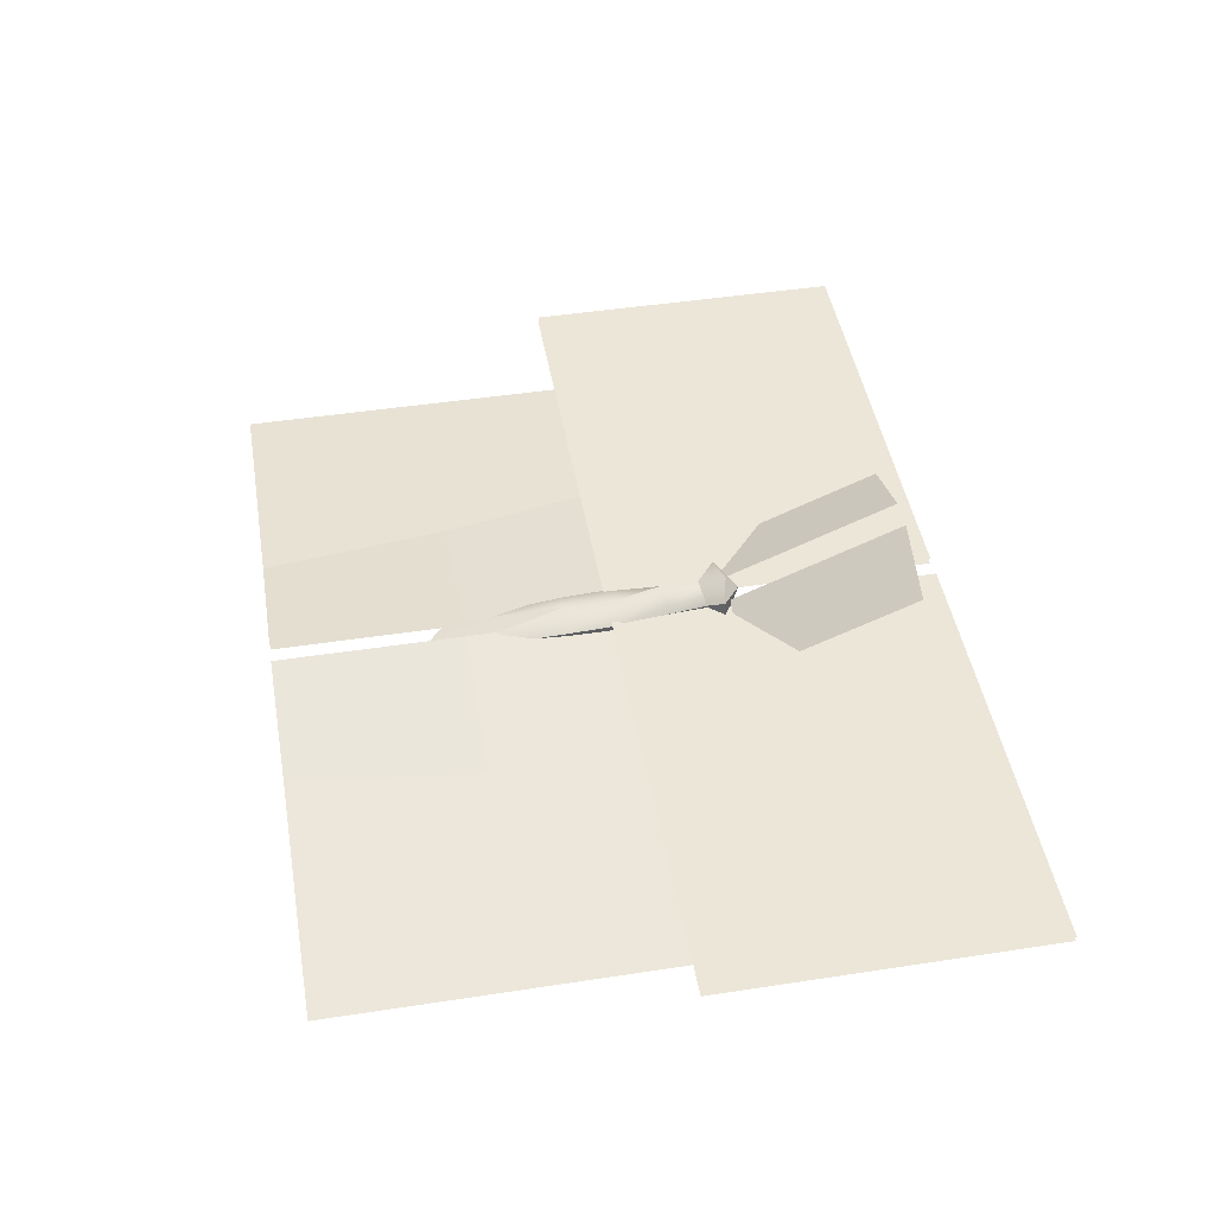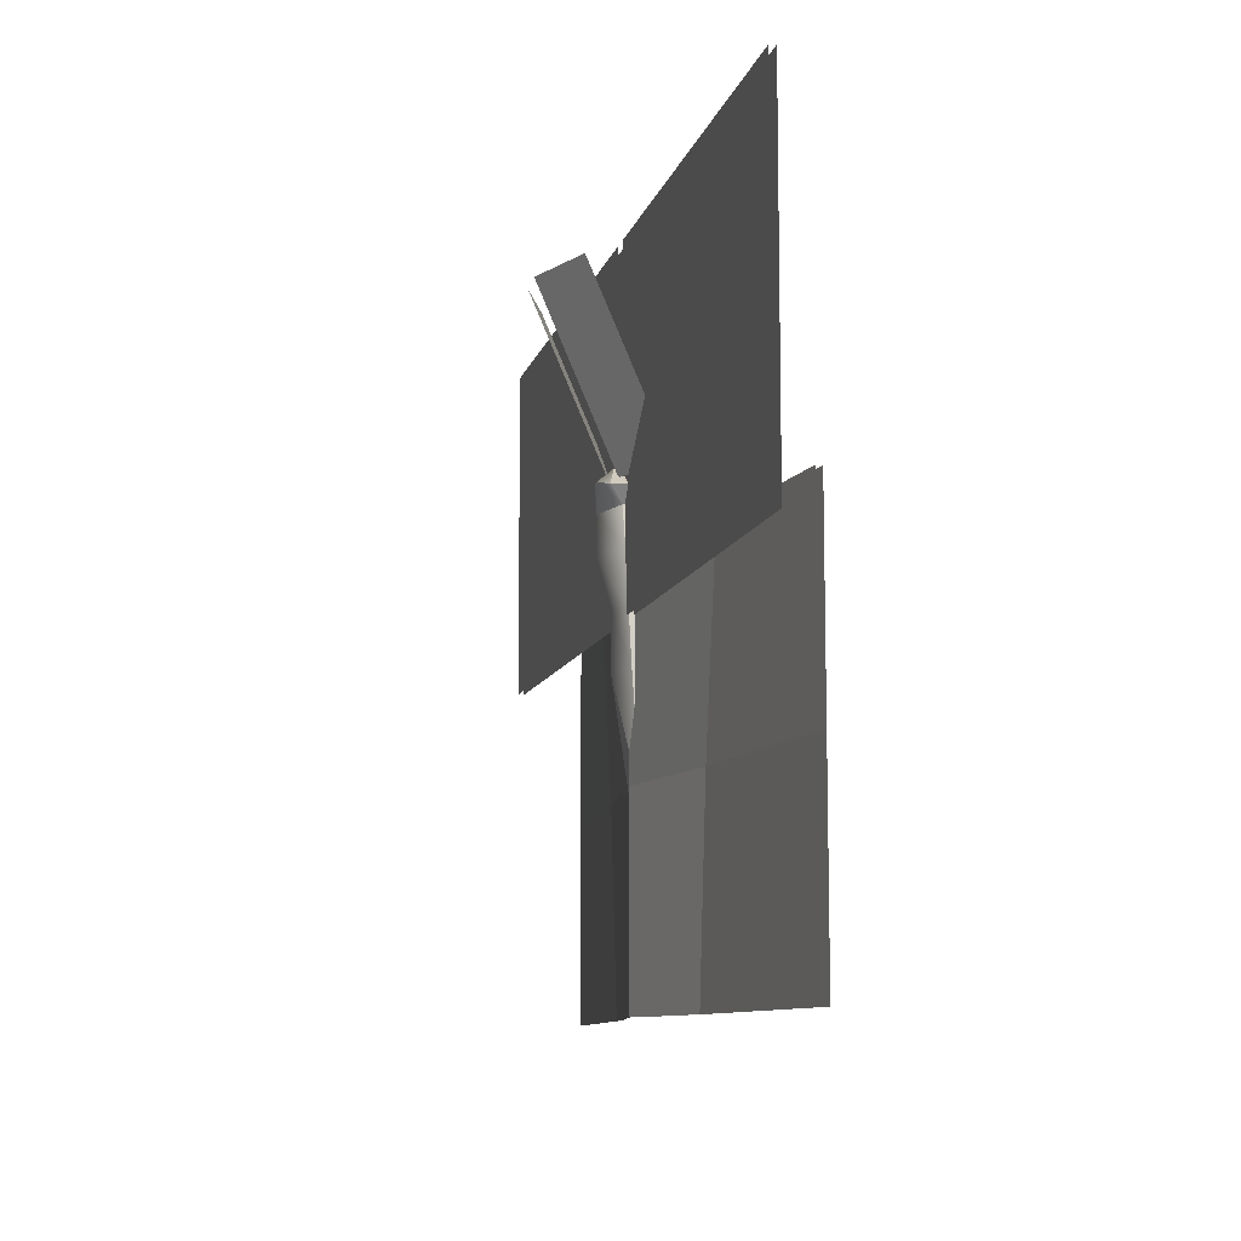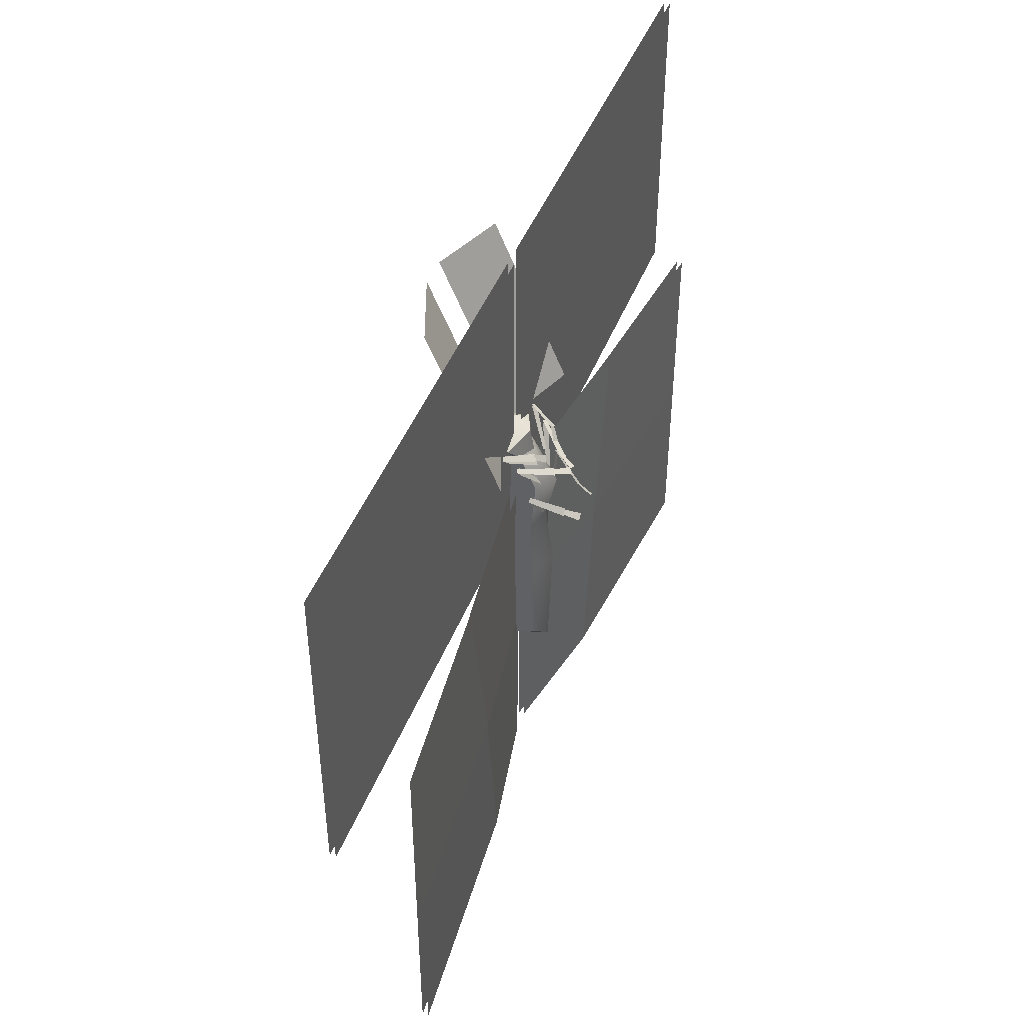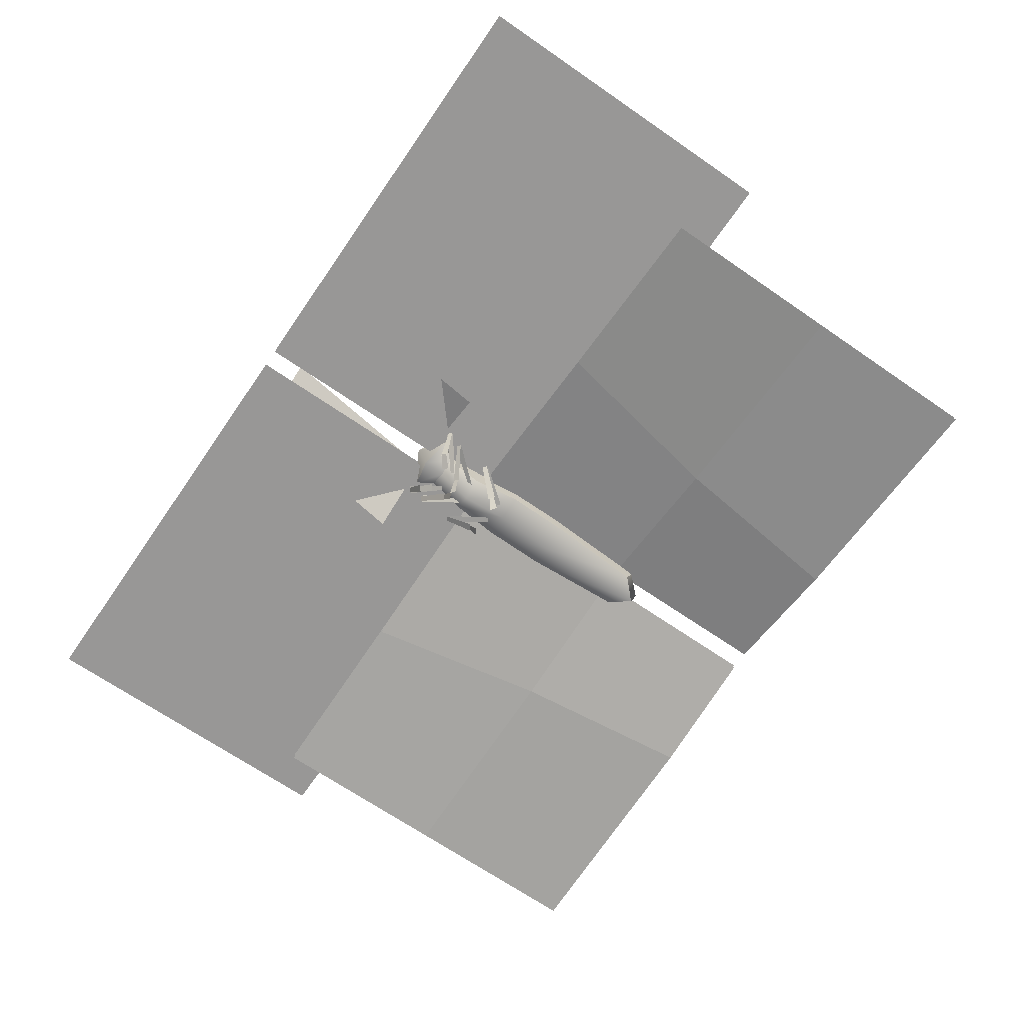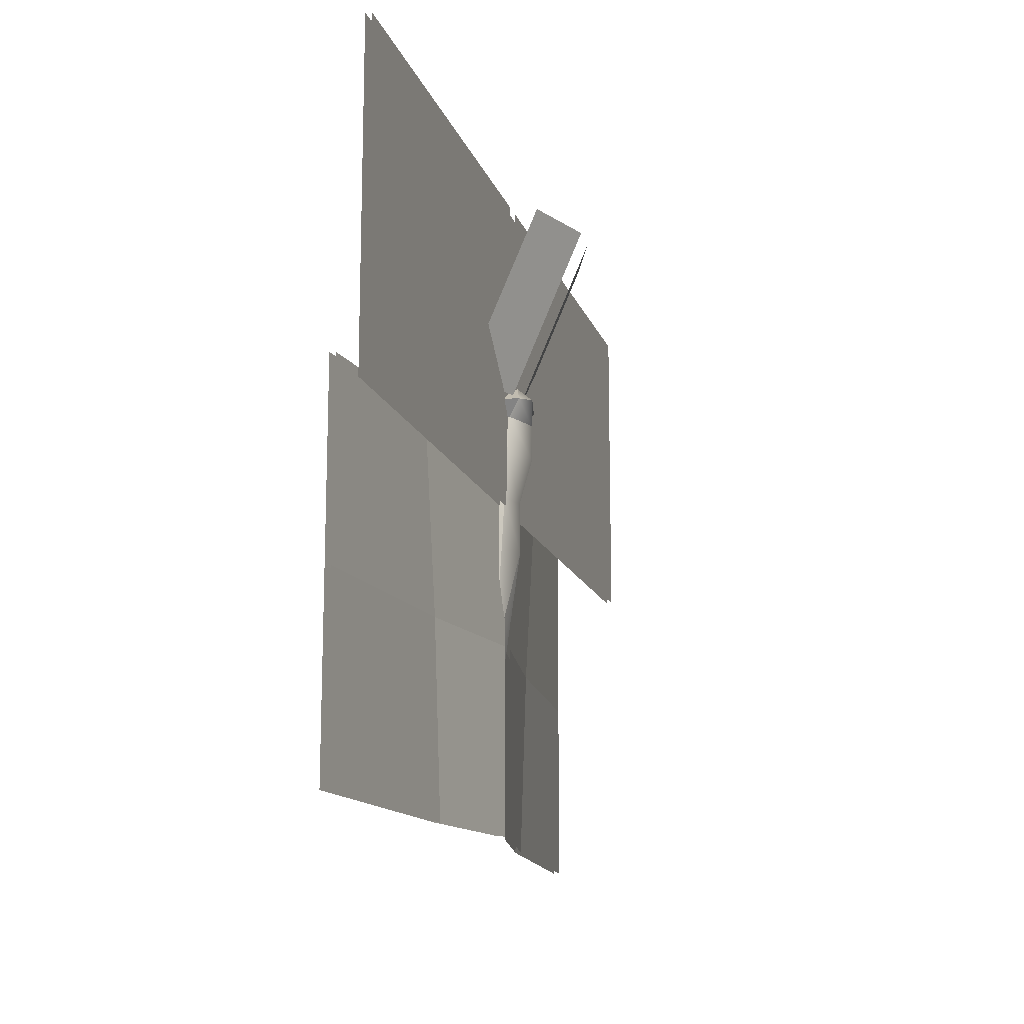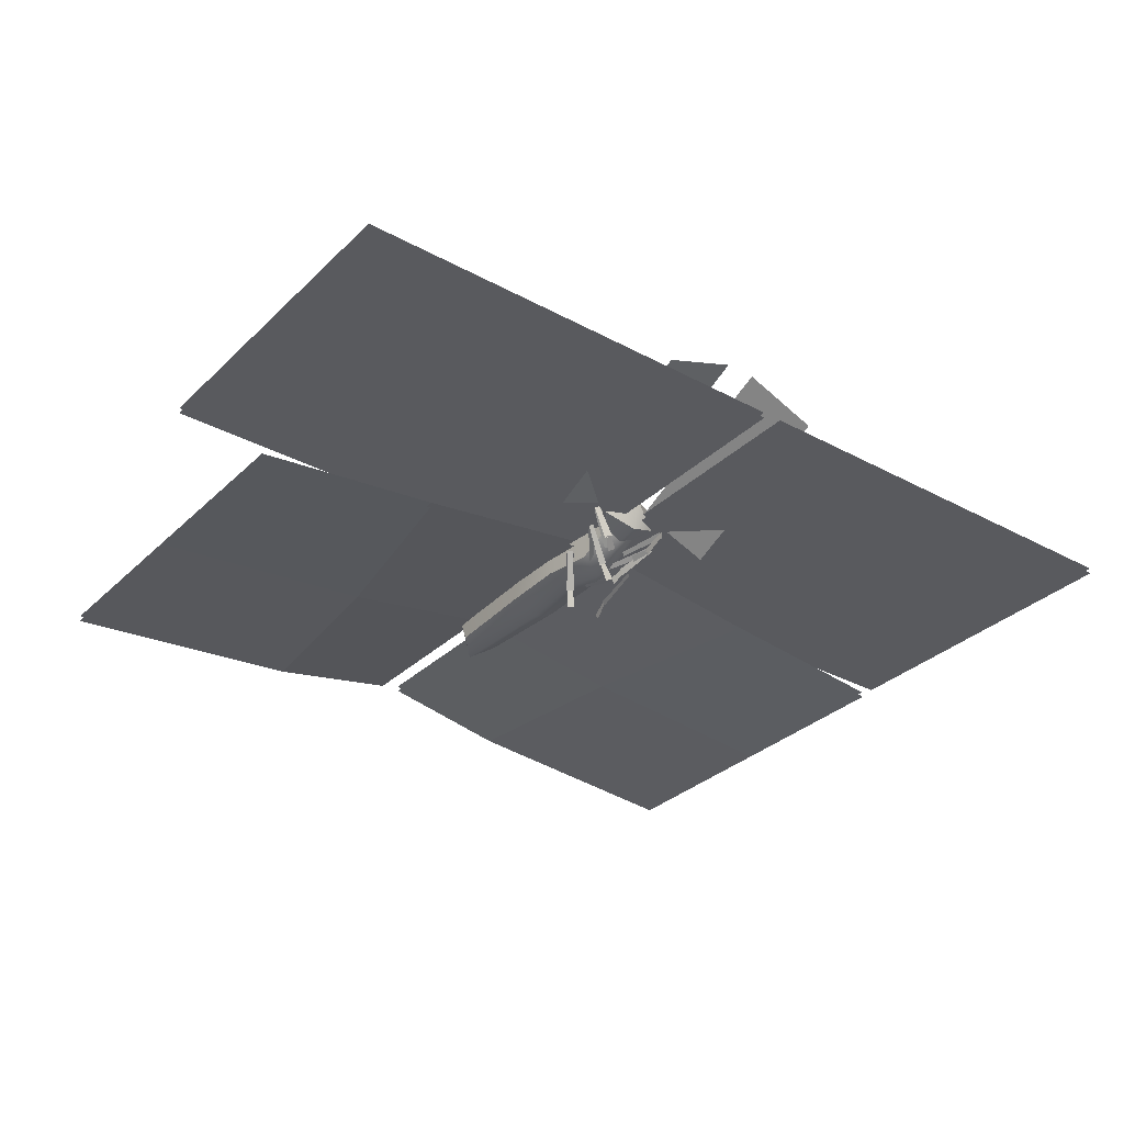
<metadata>
{"format":"obj","ext":"obj","renderer":"f3d","projection":"perspective","resolution":1024,"background":"white","views":[{"elev":46.3,"azim":-99.9,"up":"+Y"},{"elev":-9.8,"azim":-103.1,"up":"+Z"},{"elev":45.2,"azim":-69.4,"up":"+Z"},{"elev":-68.3,"azim":55.4,"up":"+Y"},{"elev":-14.7,"azim":105.4,"up":"+Z"},{"elev":-31.8,"azim":-37.3,"up":"+Y"}]}
</metadata>
<code>
v -0.175 0.05518 0.229
v -0.1538 -0.07837 0.5708
v -0.1538 0.07397 0.5627
v -0.175 -0.24 0.2473
v -0.2268 0.04346 -0.2427
v -0.2268 -0.218 -0.2065
v -0.2268 0.01852 -0.7088
v -0.2268 -0.2327 -0.7722
v -0.175 -0.06839 -1.756
v -0.175 -0.23 -1.69
v 0.175 -0.24 0.2473
v 0.1538 0.07397 0.5627
v 0.1538 -0.07837 0.5708
v 0.175 0.05518 0.229
v 0.2268 -0.218 -0.2065
v 0.2268 0.04346 -0.2427
v 0.2268 -0.2327 -0.7722
v 0.2268 0.01852 -0.7088
v 0.175 -0.23 -1.69
v 0.175 -0.06839 -1.756
v -0 0.1318 -0.7185
v 0.2268 0.01852 -0.7088
v 0.175 -0.06839 -1.756
v 0.2268 0.04346 -0.2427
v 0 0.1279 -0.2466
v 0.175 0.05518 0.229
v 0 0.2485 0.1687
v 0.1538 0.07397 0.5627
v 0 0.2459 0.5037
v -0.2268 0.01852 -0.7088
v -0.175 -0.06839 -1.756
v -0.2268 0.04346 -0.2427
v -0.175 0.05518 0.229
v -0.1538 0.07397 0.5627
v 2.674 0.000977 2.706
v 4.172 0.000976 1.196
v 4.172 0.000977 2.706
v 2.133 0.000977 1.196
v 0.09351 0.000977 2.706
v 0.09351 0.000977 1.196
v -2.676 0.0542 2.706
v -4.172 0.0542 1.196
v -4.172 0.0542 2.706
v -2.133 0.0542 1.196
v -0.09351 0.0542 2.706
v -0.09351 0.0542 1.196
v -4.172 0.000977 1.196
v -2.674 0.000977 2.706
v -4.172 0.000977 2.706
v -2.133 0.000977 1.196
v -4.172 0.000977 -0.3152
v -1.762 0.000977 -0.3152
v 4.172 0.0542 1.196
v 2.676 0.0542 2.706
v 4.172 0.0542 2.706
v 2.133 0.0542 1.196
v 4.172 0.0542 -0.3152
v 1.764 0.0542 -0.3152
v 0 -0.1602 0.5713
v -0.2703 -0.009277 0.7095
v -0.1538 -0.07837 0.5708
v 0 -0.1208 0.7764
v 0.1538 -0.07837 0.5708
v 0.2703 -0.009277 0.7095
v 0 0.2459 0.5037
v 0.2703 0.1965 0.6985
v 0.1538 0.07397 0.5627
v 0 0.252 0.7566
v -0.1538 0.07397 0.5627
v -0.2703 0.1965 0.6985
v 0 -0.1602 0.5713
v 0.175 -0.24 0.2473
v 0.1538 -0.07837 0.5708
v 0 -0.3823 0.2571
v -0.1538 -0.07837 0.5708
v -0.175 -0.24 0.2473
v 0.2268 -0.218 -0.2065
v 0 -0.2822 -0.2026
v -0.2268 -0.218 -0.2065
v 0 -0.08987 -1.937
v -0.175 -0.23 -1.69
v -0.175 -0.06839 -1.756
v 0 -0.3201 -1.86
v 0.175 -0.06839 -1.756
v 0.175 -0.23 -1.69
v 0.2268 -0.2327 -0.7722
v 0 -0.3564 -0.7625
v -0.2268 -0.2327 -0.7722
v 0.175 -0.23 -1.69
v 0 -0.3201 -1.86
v -0.175 -0.23 -1.69
v 0.09473 -0.04199 -1.608
v 1.303 -0.2717 -3.341
v 1.503 -0.2717 -1.608
v 0.09473 -0.04199 -3.341
v 1.503 -0.2717 -1.608
v 3.563 -0.4634 -3.341
v 3.563 -0.4634 -1.608
v 1.303 -0.2717 -3.341
v -1.303 -0.2717 -3.345
v -0.09473 -0.04199 -1.613
v -1.503 -0.2717 -1.613
v -0.09473 -0.04199 -3.345
v -3.563 -0.4634 -3.345
v -1.503 -0.2717 -1.613
v -3.563 -0.4634 -1.613
v -1.303 -0.2717 -3.345
v -0.09351 0.000977 -0.3152
v -0.09351 0.000977 1.196
v -0.09351 0.000977 2.706
v -1.829 -0.2175 0.1204
v -3.563 -0.4092 -1.613
v -3.563 -0.4092 0.1204
v -1.503 -0.2175 -1.613
v -0.09473 0.01196 0.1204
v -1.503 -0.2175 -1.613
v -1.829 -0.2175 0.1204
v -0.09473 0.01196 -1.613
v -0.09473 0.01196 -1.613
v -1.302 -0.2178 -3.345
v -1.503 -0.2175 -1.613
v -0.09473 0.01196 -3.345
v -1.503 -0.2175 -1.613
v -3.563 -0.4092 -3.345
v -3.563 -0.4092 -1.613
v -1.302 -0.2178 -3.345
v -0.09351 0.0542 -0.3152
v -1.764 0.0542 -0.3152
v -4.172 0.0542 -0.3152
v -3.563 -0.4634 -1.613
v -1.829 -0.2715 0.1204
v -3.563 -0.4634 0.1204
v -1.503 -0.2717 -1.613
v -1.503 -0.2717 -1.613
v -0.09473 -0.04199 0.1204
v -1.829 -0.2715 0.1204
v -0.09473 -0.04199 -1.613
v -0.1367 -0.3977 0.4504
v 0.00708 -0.5034 0.45
v -0.1023 -0.3755 0.4688
v -0.04712 -0.5383 0.4209
v -0.2473 -0.2566 0.6799
v -0.1011 -0.3059 0.625
v -0.2141 -0.2388 0.7046
v -0.1531 -0.3342 0.5862
v -0.4043 -0.01709 0.7163
v -0.1975 -0.2397 0.7065
v -0.3711 0.000977 0.741
v -0.2495 -0.2681 0.6677
v -0.1155 -0.2363 0.4878
v -0.3496 -0.009521 0.7429
v -0.08228 -0.2183 0.5125
v -0.4016 -0.03784 0.7043
v -0.2197 -0.52 0.06177
v -0.1267 -0.6648 0.03979
v -0.1831 -0.5186 0.08789
v -0.1841 -0.6675 -0.001221
v -0.3687 -0.2471 0.2539
v -0.1687 -0.5286 0.09058
v -0.332 -0.2456 0.28
v -0.2261 -0.531 0.04932
v -0.1191 -0.2979 -0.09204
v -0.3105 -0.2607 0.2729
v -0.08252 -0.2961 -0.06592
v -0.3682 -0.2632 0.2319
v -0.376 -0.1409 0.5881
v -0.08472 -0.3789 0.4714
v -0.3416 -0.1187 0.6064
v -0.1389 -0.4141 0.4424
v -0.1179 -0.2761 0.2683
v -0.3157 -0.1279 0.6006
v -0.0835 -0.2539 0.2869
v -0.3699 -0.1628 0.5718
v 0.1011 -0.3059 0.625
v 0.2473 -0.2566 0.6799
v 0.2141 -0.2388 0.7046
v 0.1531 -0.3342 0.5862
v 0.1975 -0.2397 0.7065
v 0.4043 -0.01709 0.7163
v 0.3711 0.000977 0.741
v 0.2495 -0.2681 0.6677
v 0.3496 -0.009521 0.7429
v 0.1155 -0.2363 0.4878
v 0.08228 -0.2183 0.5125
v 0.4016 -0.03784 0.7043
v 0.1267 -0.6648 0.03979
v 0.2197 -0.52 0.06177
v 0.1831 -0.5186 0.08789
v 0.1841 -0.6675 -0.001221
v 0.1687 -0.5286 0.09058
v 0.3687 -0.2471 0.2539
v 0.332 -0.2456 0.28
v 0.2261 -0.531 0.04932
v 0.3105 -0.2607 0.2729
v 0.1191 -0.2979 -0.09204
v 0.08252 -0.2961 -0.06592
v 0.3682 -0.2632 0.2319
v -0.00708 -0.5034 0.45
v 0.1367 -0.3977 0.4504
v 0.1023 -0.3755 0.4688
v 0.04712 -0.5383 0.4209
v 0.08472 -0.3789 0.4714
v 0.376 -0.1409 0.5881
v 0.3416 -0.1187 0.6064
v 0.1389 -0.4141 0.4424
v 0.3157 -0.1279 0.6006
v 0.1179 -0.2761 0.2683
v 0.0835 -0.2539 0.2869
v 0.3699 -0.1628 0.5718
v -0.1538 -0.07837 0.5708
v -0.2703 0.1965 0.6985
v -0.1538 0.07397 0.5627
v -0.2703 -0.009277 0.7095
v 0 0.1074 0.8782
v 0 -0.1208 0.7764
v 0.2703 -0.009277 0.7095
v -0.2703 -0.009277 0.7095
v 0.1538 -0.07837 0.5708
v 0.2703 0.1965 0.6985
v 0.2703 -0.009277 0.7095
v 0.1538 0.07397 0.5627
v 0 -0.08987 -1.937
v -0 0.1318 -0.7185
v 0.175 -0.06839 -1.756
v -0.175 -0.06839 -1.756
v 0.09351 0.0542 -0.3152
v 0.09351 0.0542 1.196
v 0.09351 0.0542 2.706
v 0 0.1074 0.8782
v 0 0.252 0.7566
v -0.2703 0.1965 0.6985
v 0.2703 0.1965 0.6985
v 0.09351 0.000977 -0.3152
v 1.762 0.000976 -0.3152
v 3.563 -0.4092 -1.613
v 1.829 -0.2175 0.1204
v 3.563 -0.4092 0.1204
v 1.503 -0.2175 -1.613
v 1.503 -0.2175 -1.613
v 0.09473 0.01196 0.1204
v 1.829 -0.2175 0.1204
v 0.09473 0.01196 -1.613
v 1.302 -0.2178 -3.345
v 0.09473 0.01196 -1.613
v 1.503 -0.2175 -1.613
v 0.09473 0.01196 -3.345
v 3.563 -0.4092 -3.345
v 1.503 -0.2175 -1.613
v 3.563 -0.4092 -1.613
v 1.302 -0.2178 -3.345
v 4.172 0.000976 -0.3152
v -0.1409 0.7744 2.336
v -0.8201 -0.1543 0.7747
v -0.8201 0.5188 2.336
v -0.1409 0.1013 0.7747
v 0.8201 -0.1543 0.7747
v 0.1409 0.7744 2.336
v 0.8201 0.5188 2.336
v 0.1409 0.1013 0.7747
v 1.829 -0.2715 0.1245
v 3.563 -0.4634 -1.608
v 3.563 -0.4634 0.1245
v 1.503 -0.2717 -1.608
v 0.09473 -0.04199 0.1245
v 1.503 -0.2717 -1.608
v 1.829 -0.2715 0.1245
v 0.09473 -0.04199 -1.608
v 0 0.1074 0.8782
v 0.2703 -0.009277 0.7095
v 0.2703 0.1965 0.6985
v -0.2703 -0.009277 0.7095
v 0 0.1074 0.8782
v -0.2703 0.1965 0.6985
g polygon0
f 1 2 3
f 1 4 2
f 5 4 1
f 5 6 4
f 7 6 5
f 7 8 6
f 9 8 7
f 9 10 8
f 11 12 13
f 11 14 12
f 15 14 11
f 15 16 14
f 17 16 15
f 17 18 16
f 19 18 17
f 19 20 18
f 21 22 23
f 21 24 22
f 25 24 21
f 25 26 24
f 27 26 25
f 27 28 26
f 29 28 27
f 30 21 31
f 30 25 21
f 32 25 30
f 32 27 25
f 33 27 32
f 33 29 27
f 34 29 33
f 35 36 37
f 35 38 36
f 39 38 35
f 39 40 38
f 41 42 43
f 41 44 42
f 45 44 41
f 45 46 44
f 47 48 49
f 47 50 48
f 51 50 47
f 51 52 50
f 53 54 55
f 53 56 54
f 57 56 53
f 57 58 56
f 59 60 61
f 59 62 60
f 63 62 59
f 63 64 62
f 65 66 67
f 65 68 66
f 69 68 65
f 69 70 68
f 71 72 73
f 71 74 72
f 75 74 71
f 75 76 74
f 74 77 72
f 74 78 77
f 76 78 74
f 76 79 78
f 80 81 82
f 80 83 81
f 84 83 80
f 84 85 83
f 78 86 77
f 78 87 86
f 79 87 78
f 79 88 87
f 87 89 86
f 87 90 89
f 88 90 87
f 88 91 90
f 92 93 94
f 92 95 93
f 96 97 98
f 96 99 97
f 100 101 102
f 100 103 101
f 104 105 106
f 104 107 105
f 108 50 52
f 108 109 50
f 50 110 48
f 50 109 110
f 111 112 113
f 111 114 112
f 115 116 117
f 115 118 116
f 119 120 121
f 119 122 120
f 123 124 125
f 123 126 124
f 127 44 46
f 127 128 44
f 44 129 42
f 44 128 129
f 130 131 132
f 130 133 131
f 134 135 136
f 134 137 135
f 138 139 140
f 138 141 139
f 142 143 144
f 142 145 143
f 146 147 148
f 146 149 147
f 150 151 152
f 150 153 151
f 154 155 156
f 154 157 155
f 158 159 160
f 158 161 159
f 162 163 164
f 162 165 163
f 166 167 168
f 166 169 167
f 170 171 172
f 170 173 171
f 174 175 176
f 174 177 175
f 178 179 180
f 178 181 179
f 182 183 184
f 182 185 183
f 186 187 188
f 186 189 187
f 190 191 192
f 190 193 191
f 194 195 196
f 194 197 195
f 198 199 200
f 198 201 199
f 202 203 204
f 202 205 203
f 206 207 208
f 206 209 207
f 210 211 212
f 210 213 211
f 214 215 216
f 214 217 215
f 218 219 220
f 218 221 219
f 222 223 224
f 222 225 223
f 226 56 58
f 226 227 56
f 56 228 54
f 56 227 228
f 229 230 231
f 229 232 230
f 233 38 40
f 233 234 38
f 235 236 237
f 235 238 236
f 239 240 241
f 239 242 240
f 243 244 245
f 243 246 244
f 247 248 249
f 247 250 248
f 38 251 36
f 38 234 251
f 252 253 254
f 252 255 253
f 256 257 258
f 256 259 257
f 260 261 262
f 260 263 261
f 264 265 266
f 264 267 265
f 268 269 270
f 271 272 273

</code>
